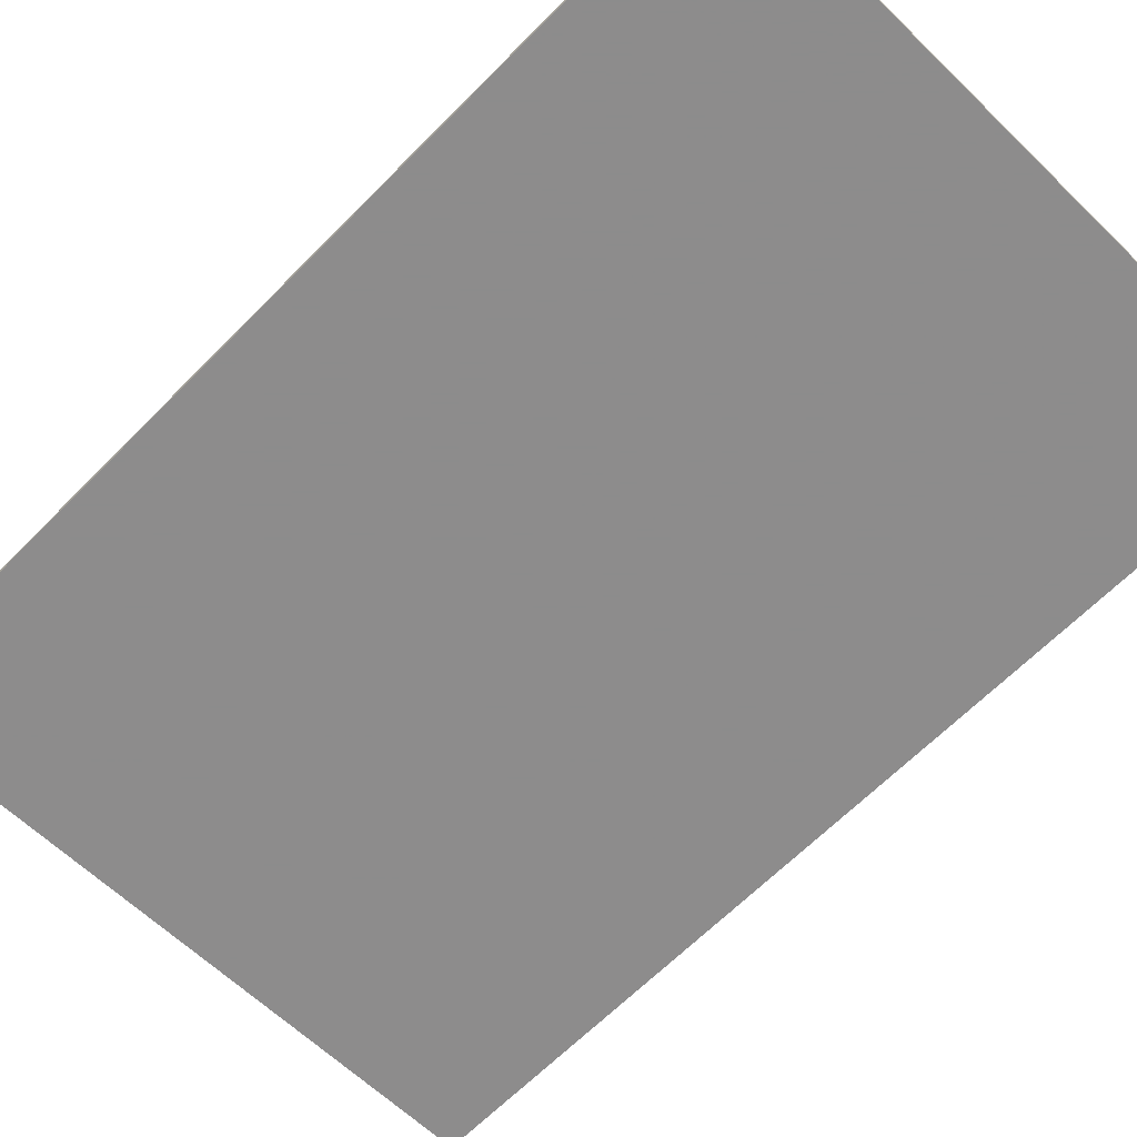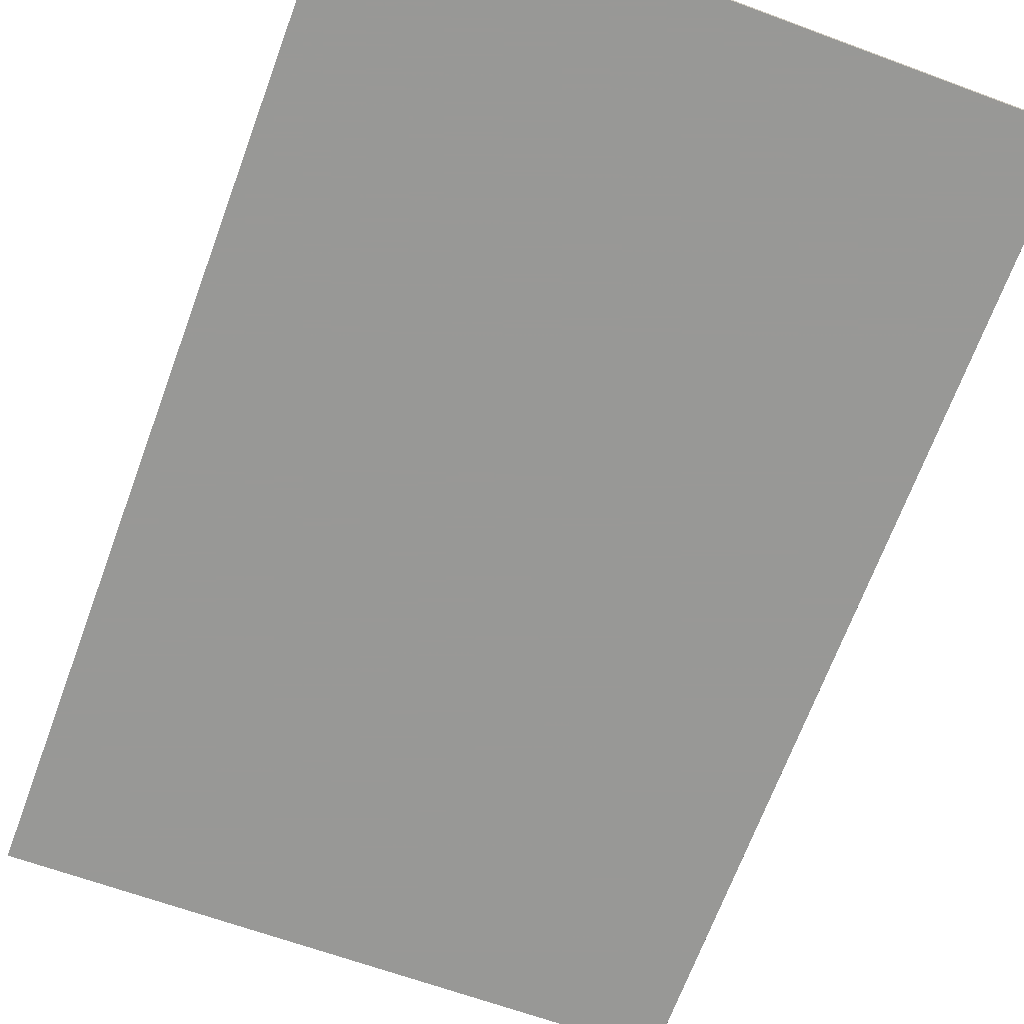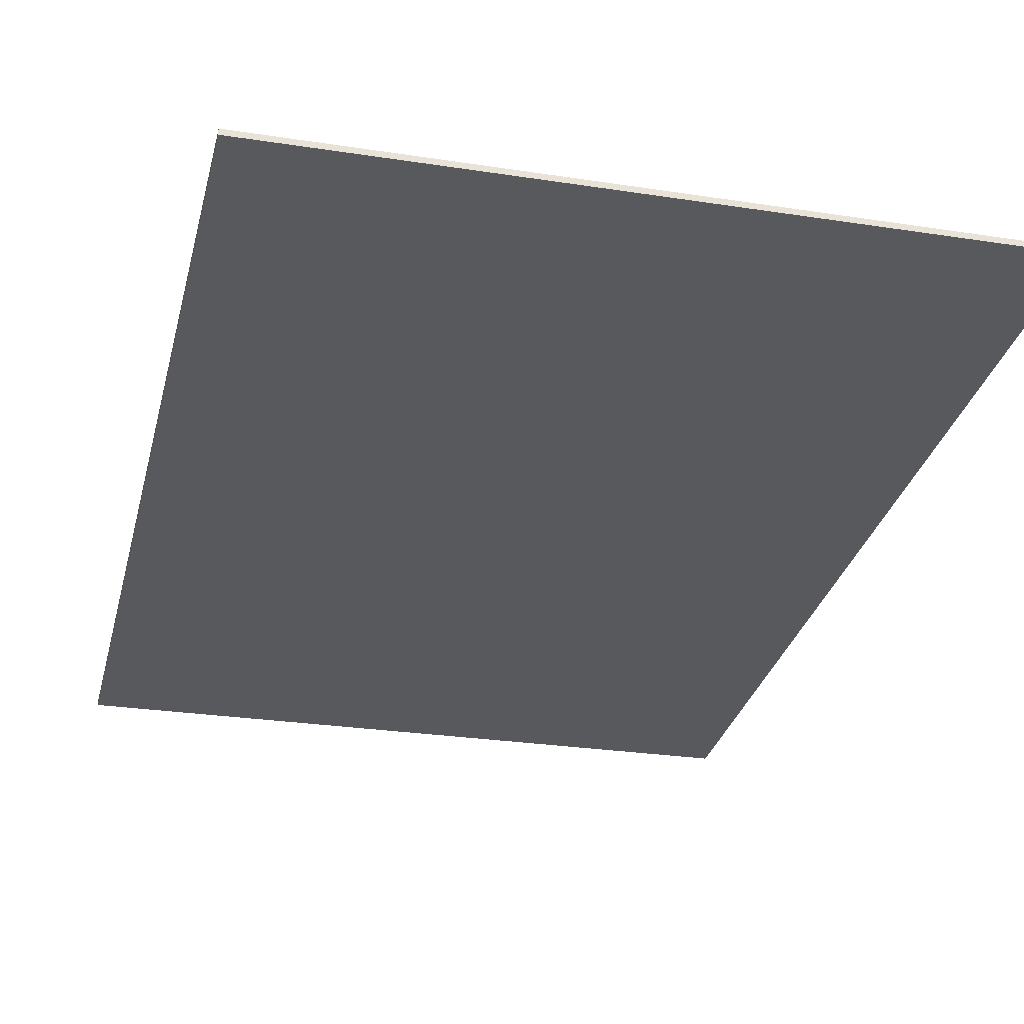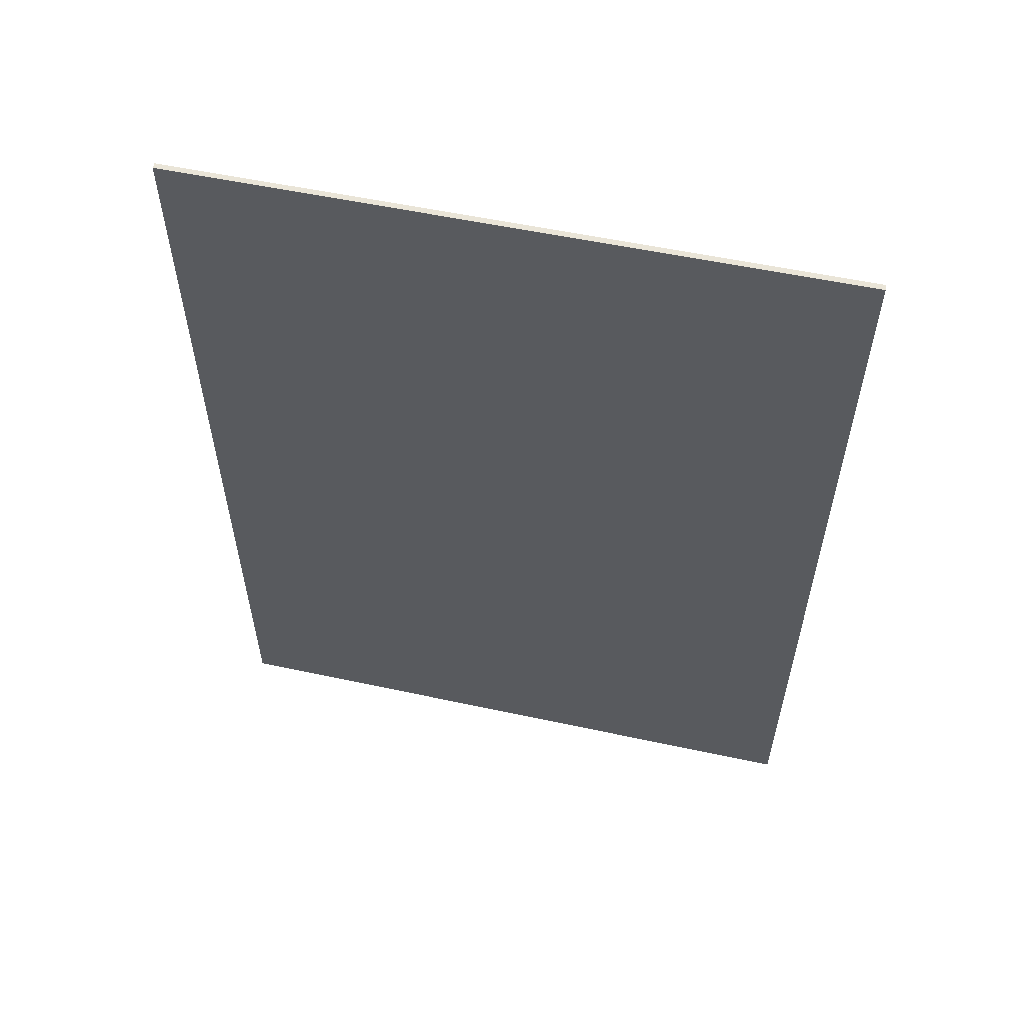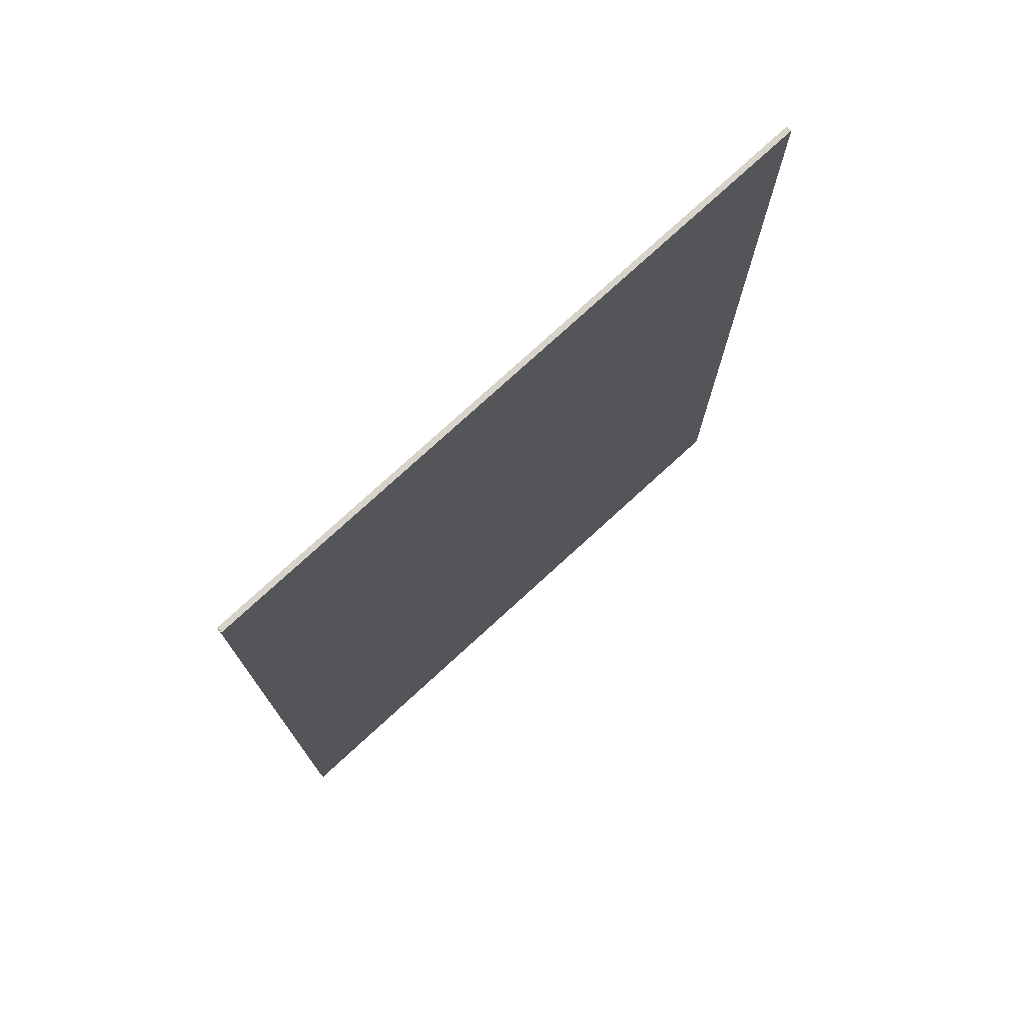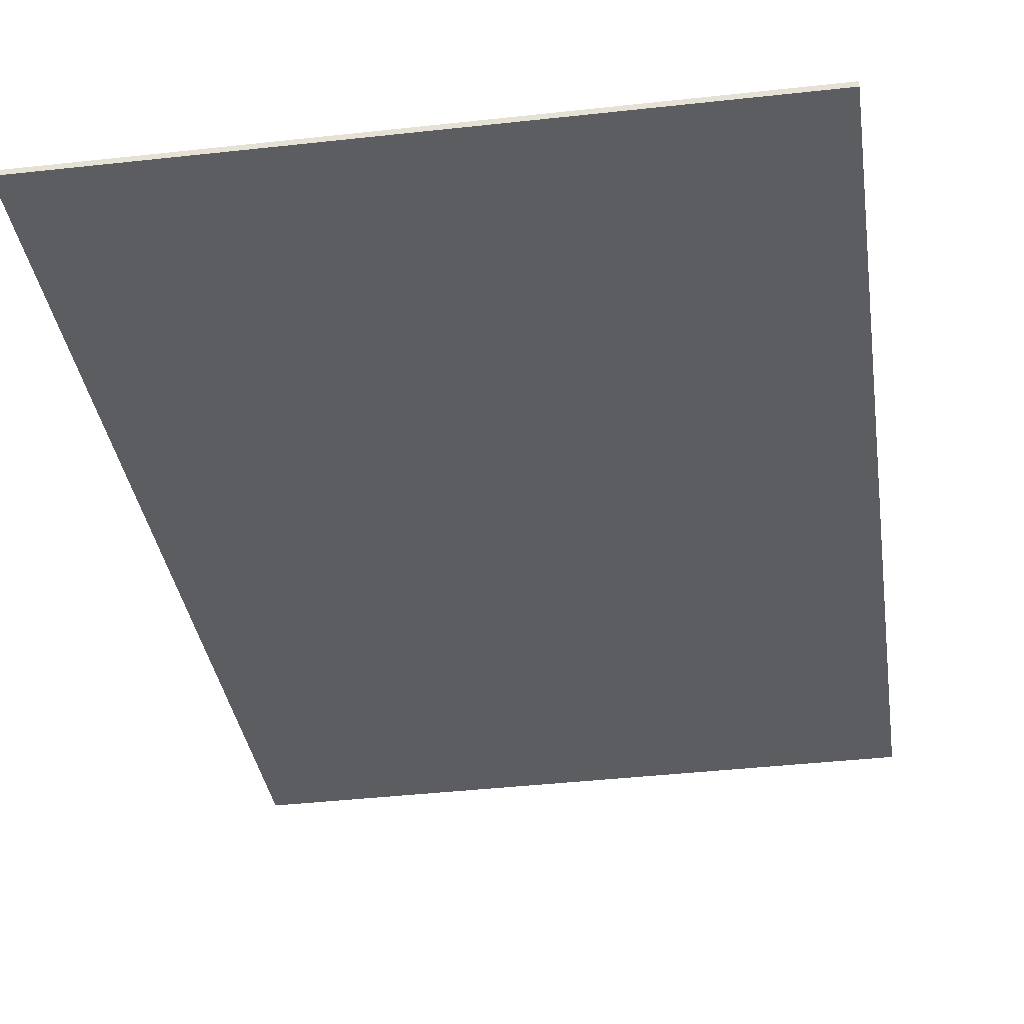
<metadata>
{"format":"obj","ext":"obj","renderer":"f3d","projection":"perspective","resolution":1024,"background":"white","views":[{"elev":-64.3,"azim":-44.4,"up":"+Z"},{"elev":-68.5,"azim":-20.3,"up":"+Z"},{"elev":-29.1,"azim":-13.0,"up":"+Z"},{"elev":59.2,"azim":-167.5,"up":"+Y"},{"elev":76.0,"azim":137.5,"up":"+Y"},{"elev":-35.6,"azim":8.3,"up":"+Z"}]}
</metadata>
<code>
o 90
v 2269 2004 7.025
v 2269 1986 6.925
v 2269 1986 7.025
v 2281 2004 6.925
v 2269 2004 6.925
v 2281 2004 6.925
v 2281 1986 7.025
v 2281 1986 6.925
v 2281 1986 7.025
v 2281 2004 7.025
v 2269 2004 7.025
v 2269 1986 6.925
f 1 2 3
f 4 2 5
f 1 6 5
f 7 2 8
f 4 9 8
f 1 9 10
f 7 6 10
f 4 11 10
f 7 11 3
f 12 9 3
f 12 6 8
f 12 11 5

</code>
